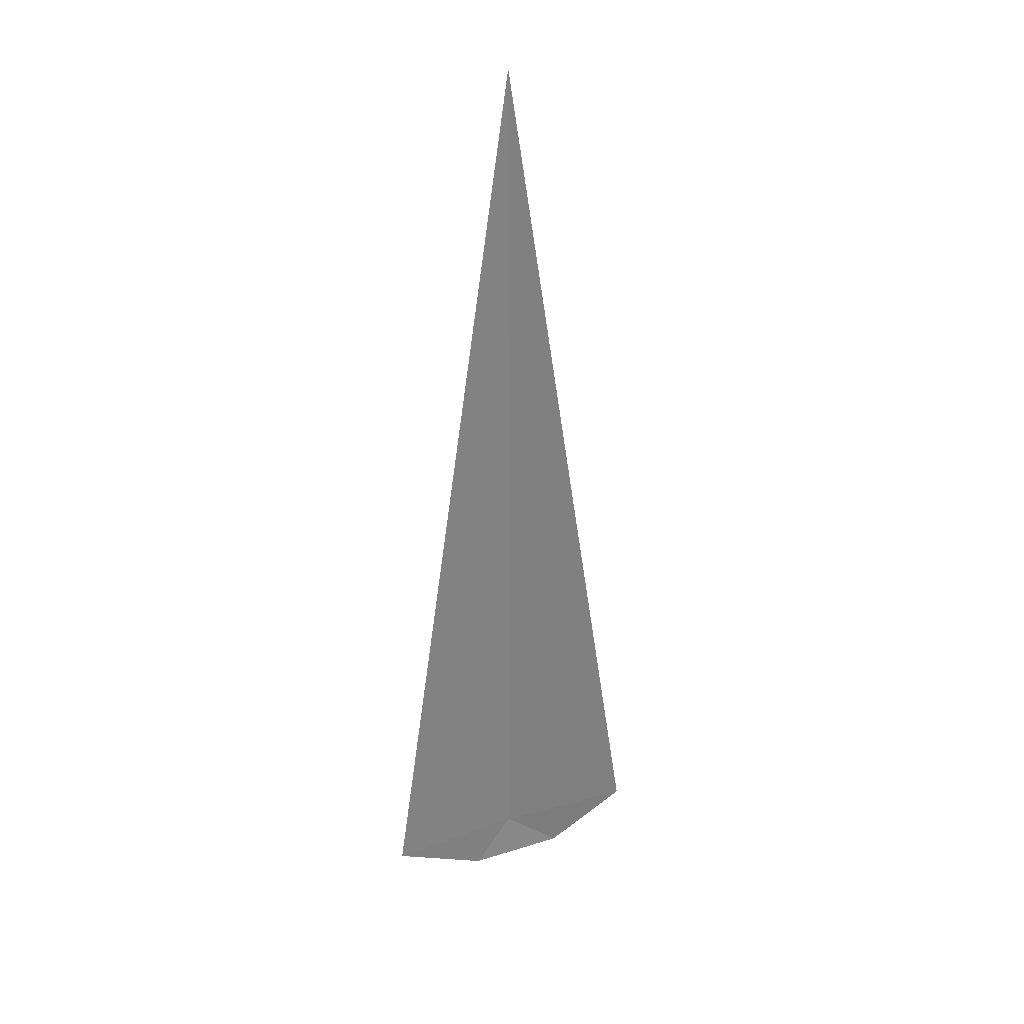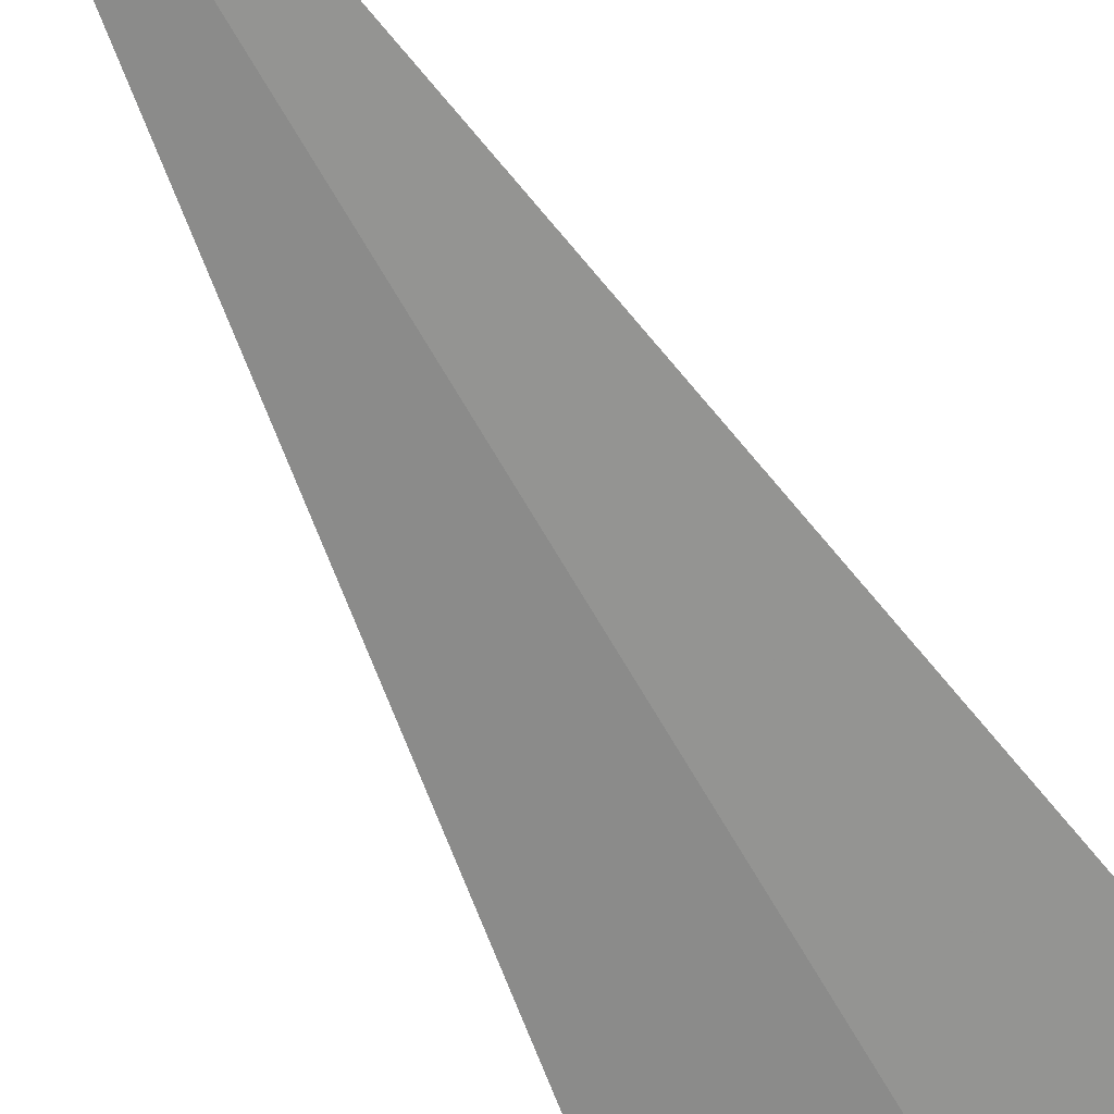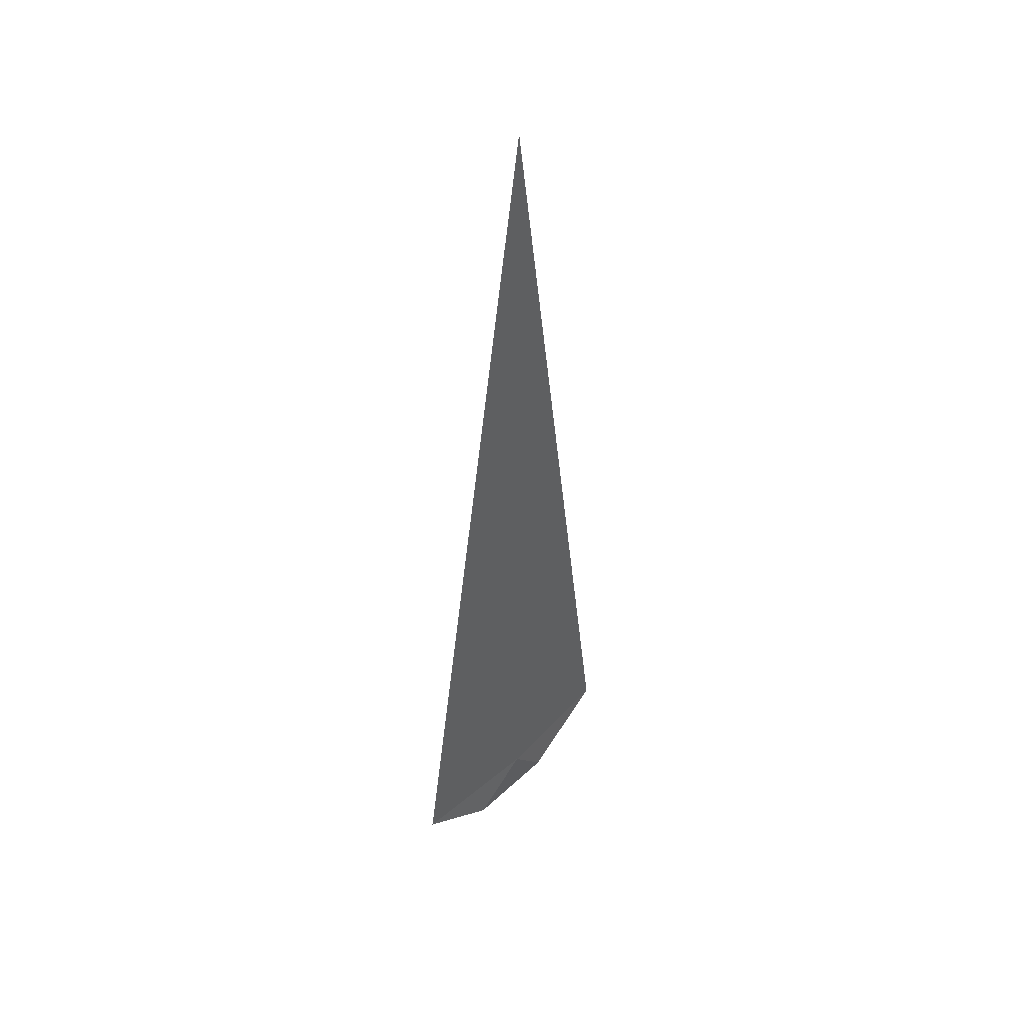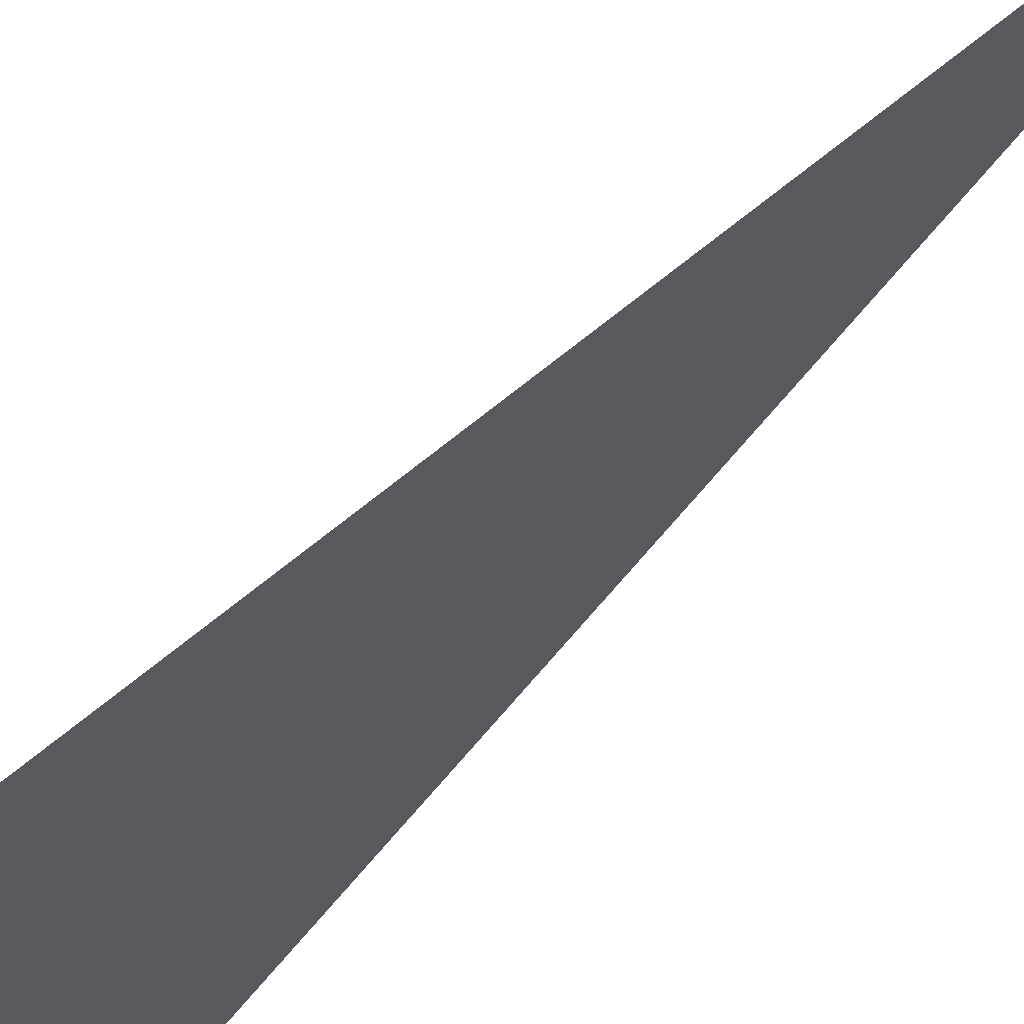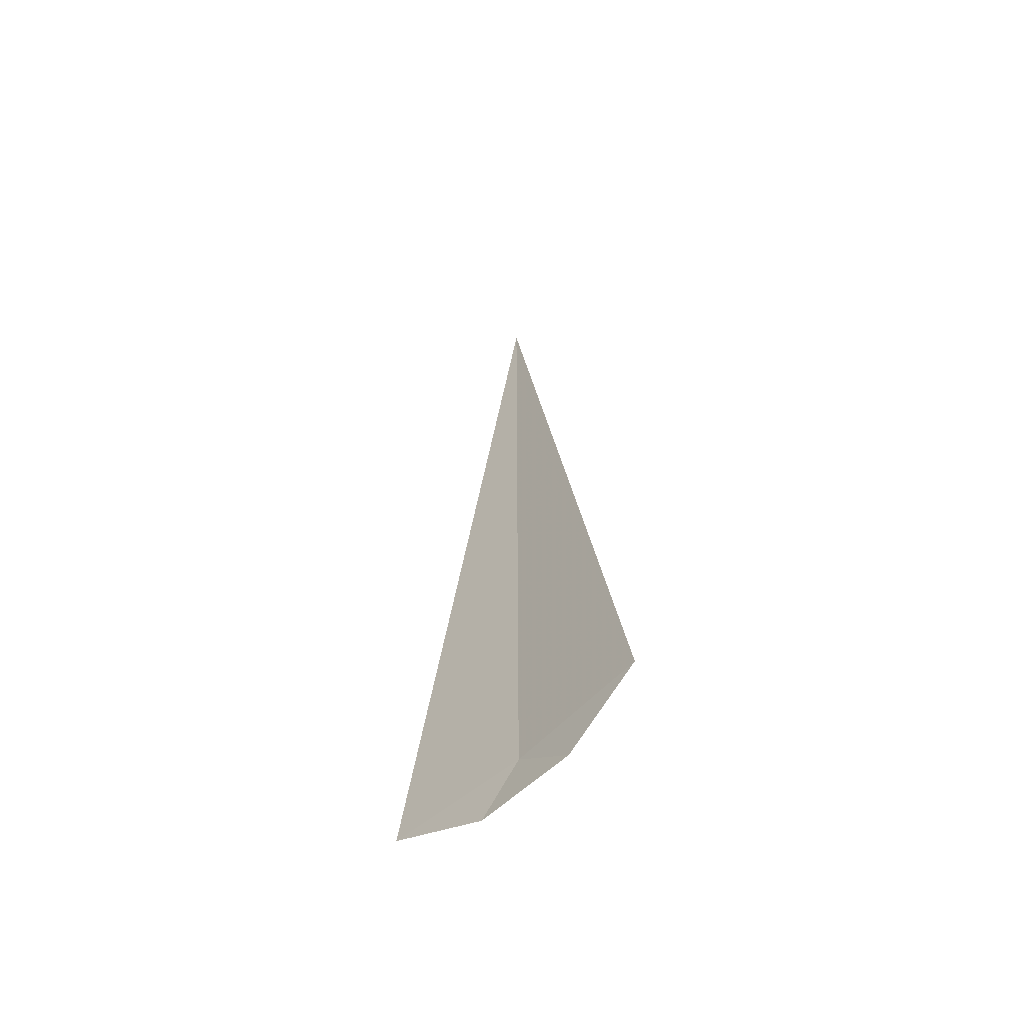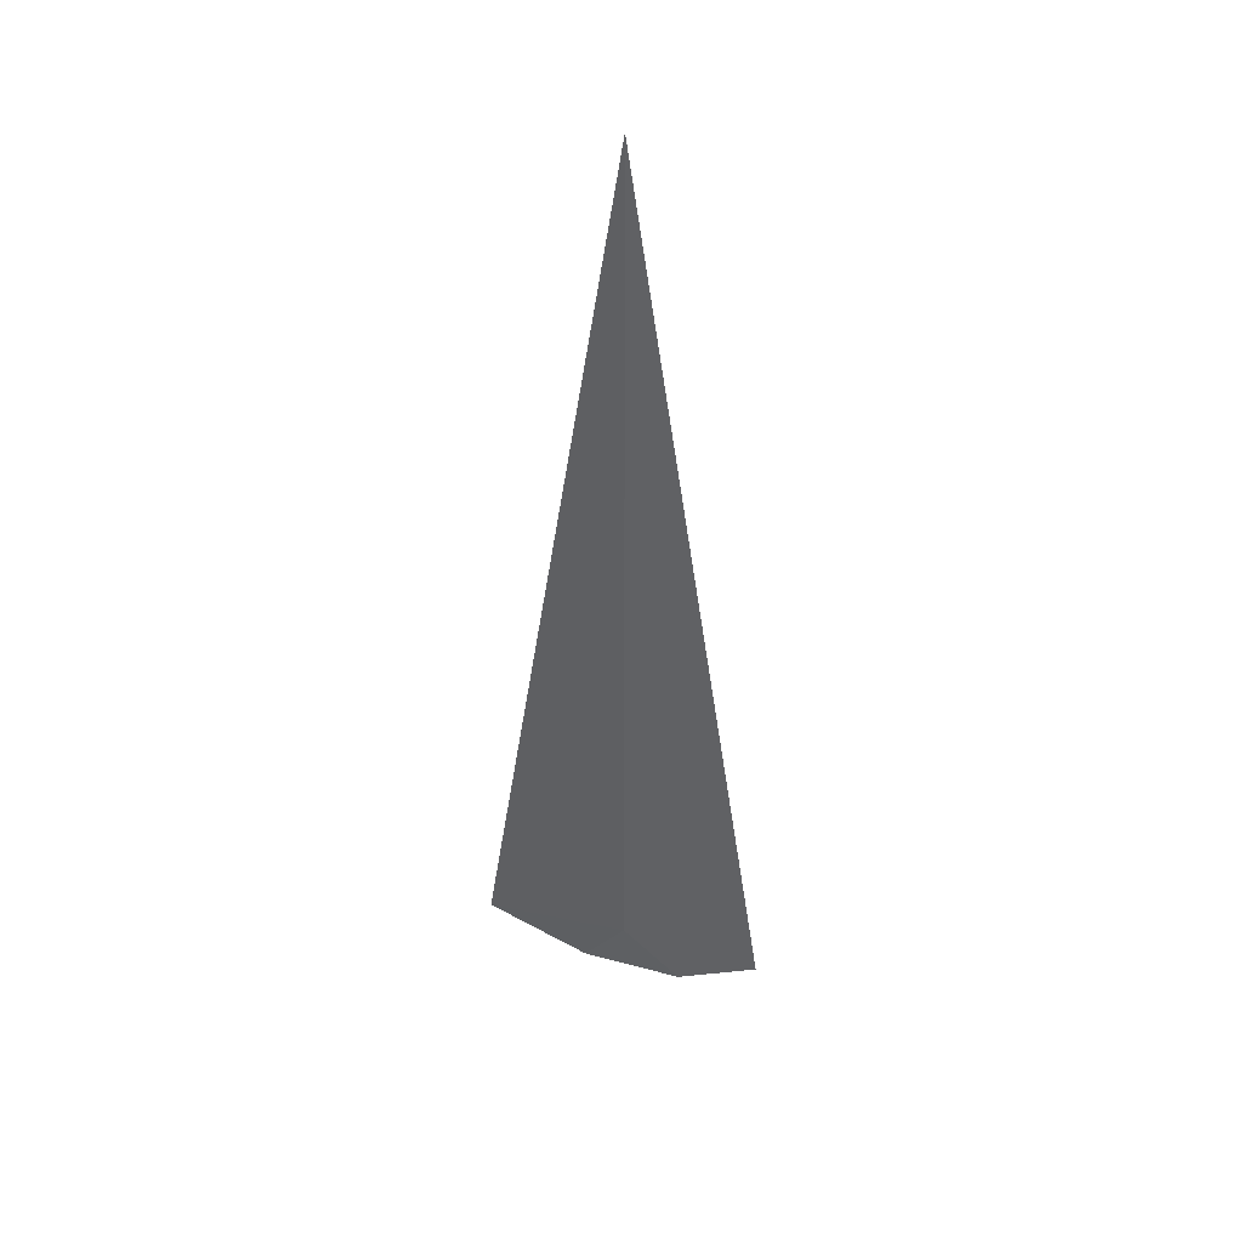
<metadata>
{"format":"obj","ext":"obj","renderer":"f3d","projection":"perspective","resolution":1024,"background":"white","views":[{"elev":30.3,"azim":176.0,"up":"+Z"},{"elev":-55.7,"azim":27.1,"up":"+Y"},{"elev":45.3,"azim":-26.5,"up":"+Z"},{"elev":-38.9,"azim":-33.9,"up":"+Y"},{"elev":-60.9,"azim":-116.2,"up":"+Z"},{"elev":41.9,"azim":-141.7,"up":"+Z"}]}
</metadata>
<code>
v 19.27 -22.18 -17.5
v 19.82 -21.93 -17.5
v 19.44 -22.1 -17.71
v 19.03 -22.25 -17.71
v 18.7 -22.35 -17.5
v 19.27 -22.18 -13.61
f 1 3 2
f 1 5 4
f 1 4 3
f 1 6 5
f 1 2 6

</code>
